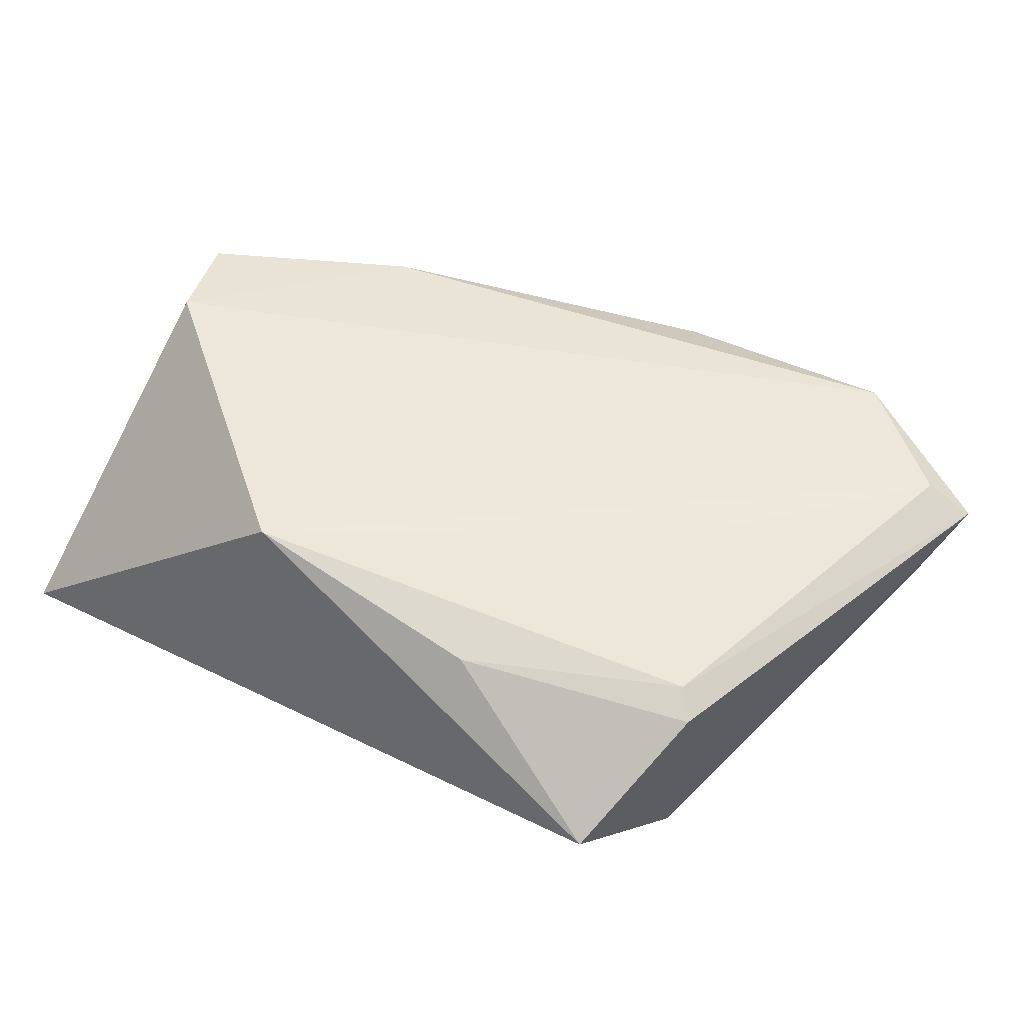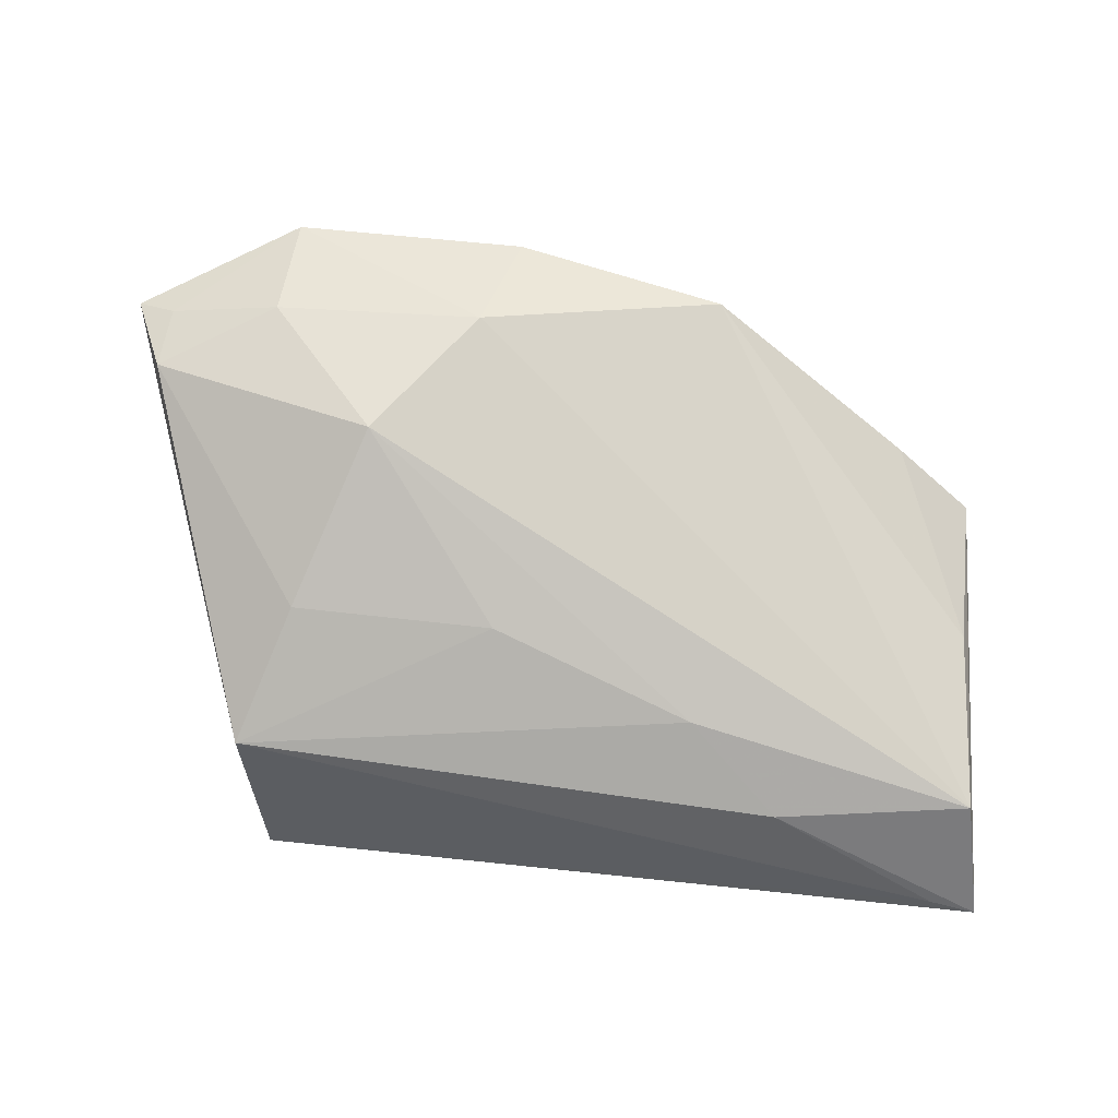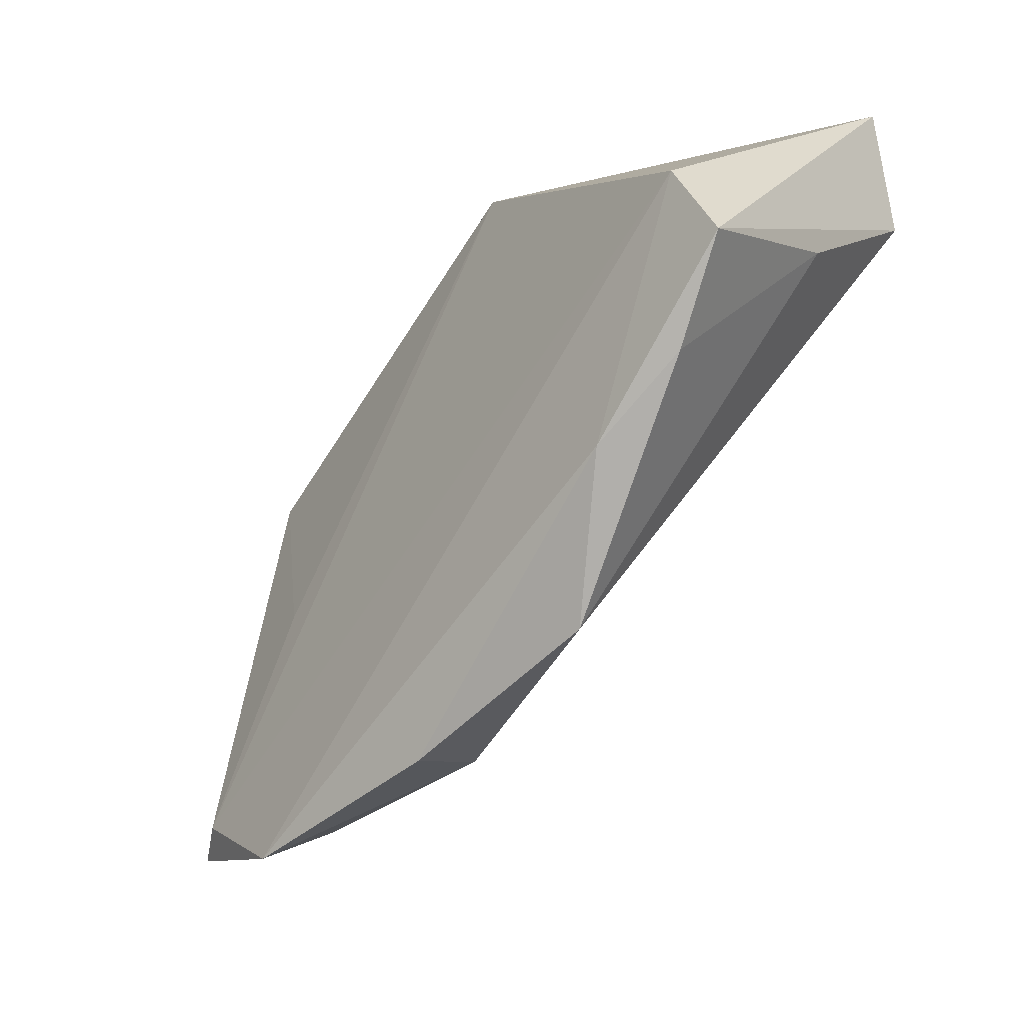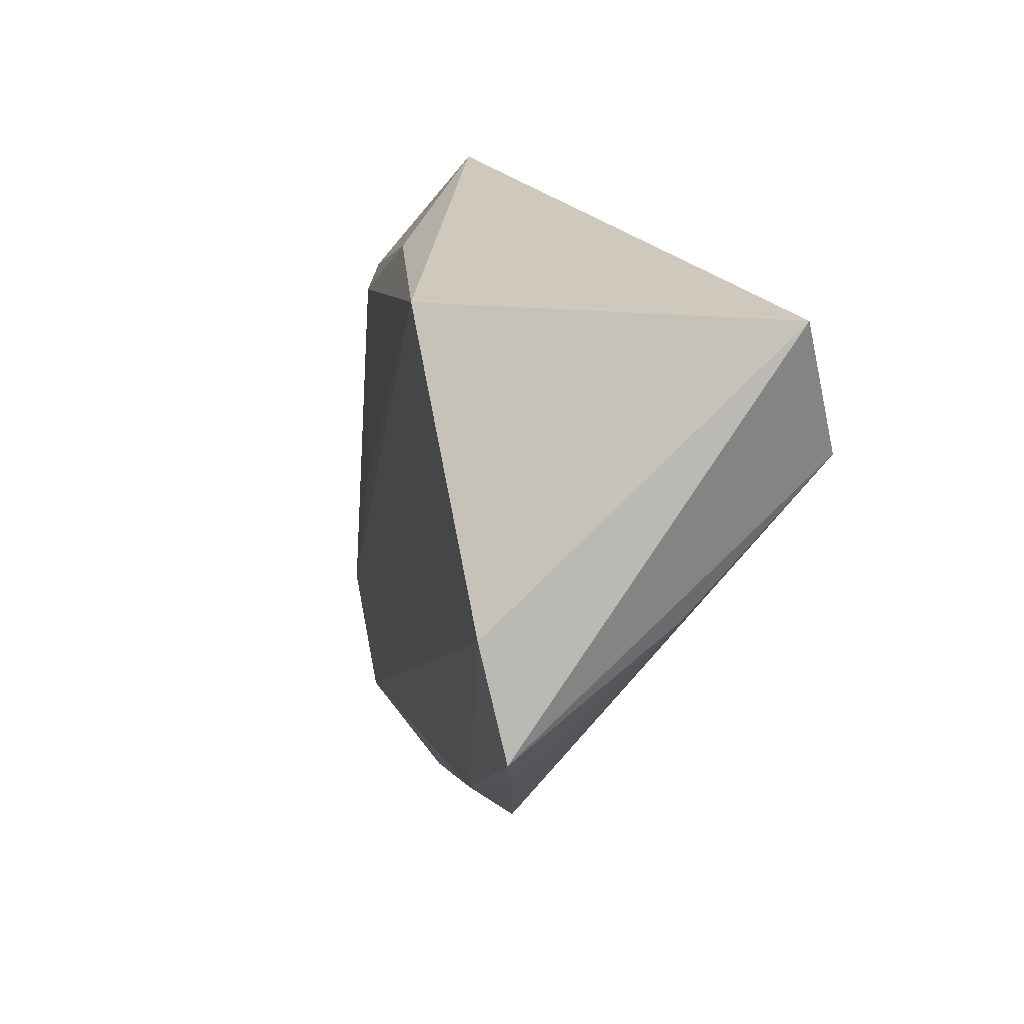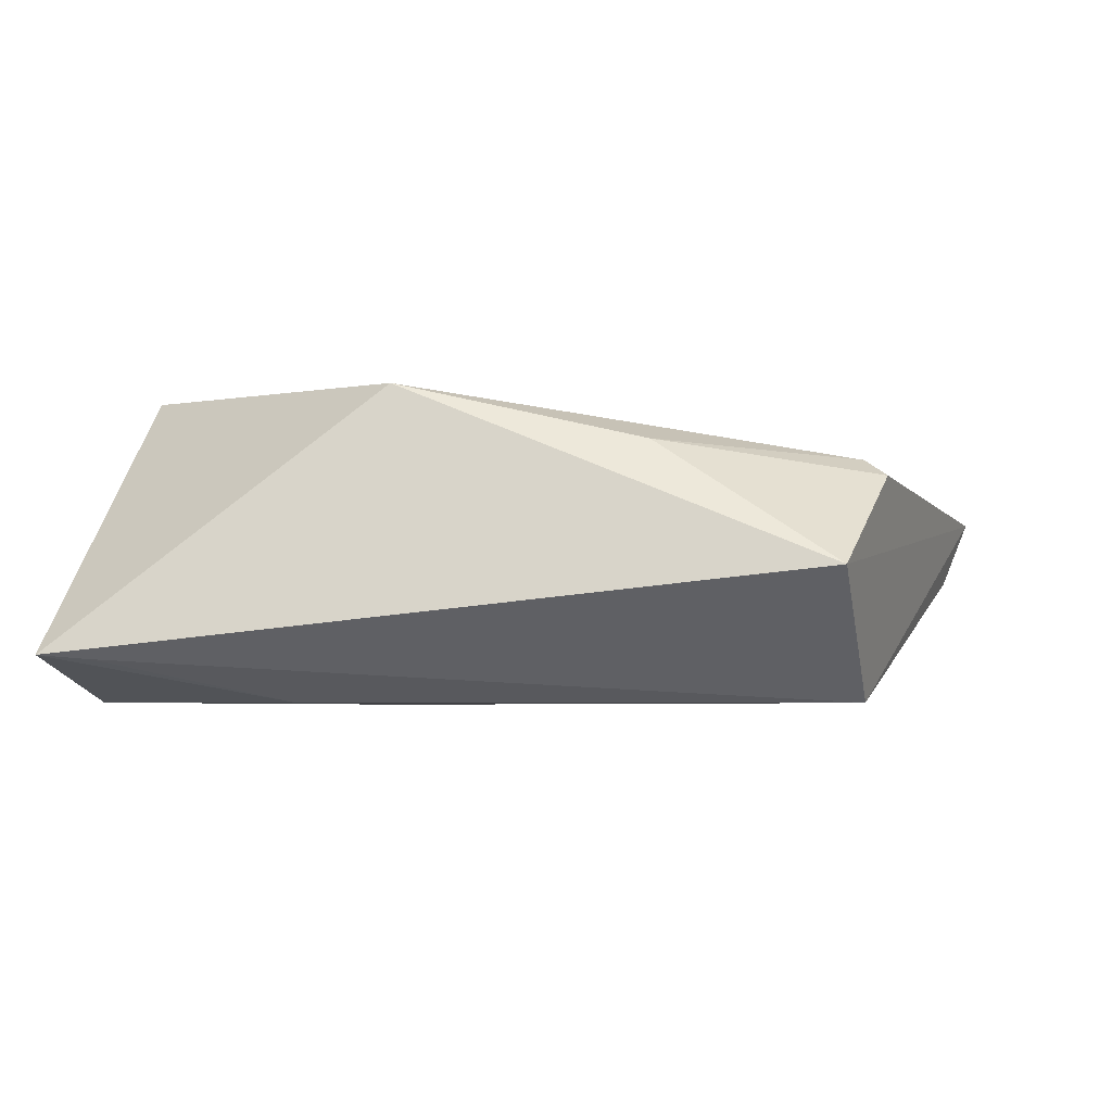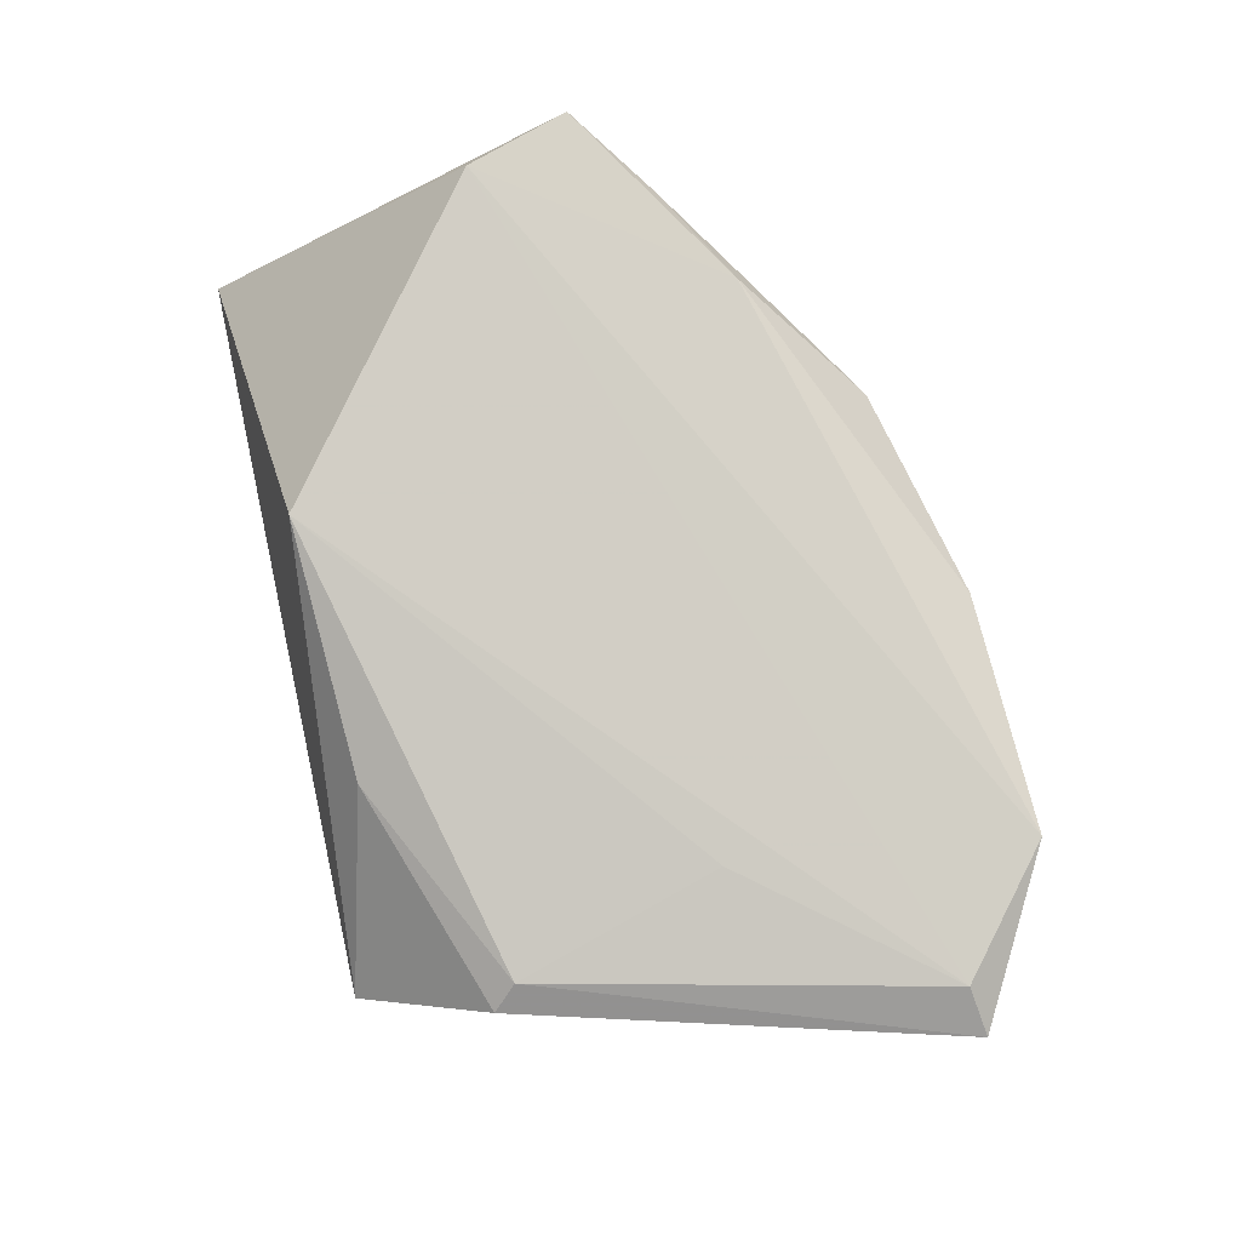
<metadata>
{"format":"obj","ext":"obj","renderer":"f3d","projection":"perspective","resolution":1024,"background":"white","views":[{"elev":47.1,"azim":-147.2,"up":"+Z"},{"elev":-75.8,"azim":-3.8,"up":"+Z"},{"elev":-41.6,"azim":49.7,"up":"+Y"},{"elev":20.8,"azim":72.8,"up":"+Y"},{"elev":-5.1,"azim":-175.2,"up":"+Z"},{"elev":78.6,"azim":-102.9,"up":"+Z"}]}
</metadata>
<code>
v 0.04942 0.03097 -0.01297
v -0.01446 0.02497 0.009903
v -0.03179 -0.001898 -0.01619
v -0.03462 0.03097 -0.004077
v -0.009128 -0.001093 -0.01677
v -0.04809 -0.03072 0.009033
v -0.0534 -0.03167 0.006039
v -0.04986 -0.02588 -0.001917
v 0.01379 0.008139 -0.01777
v 0.04493 0.0003321 0.0182
v 0.04643 0.01632 -0.01764
v 0.02802 -0.02466 0.01432
v 0.04916 -0.01124 0.01649
v 0.01309 0.02575 0.01607
v 0.04403 0.02978 -0.0134
v 0.03948 -0.01877 0.01304
v -0.03516 -0.04155 0.009642
v 0.04676 0.0006045 -0.002024
v 0.01513 -0.03622 0.005506
v -0.03759 0.01379 0.008816
v -0.02436 -0.02226 -0.01263
v 0.02424 0.01883 -0.01777
v -0.03099 -0.009244 0.01095
v -0.03734 0.01399 -0.01777
v -0.03643 -0.03323 -0.0004561
v -0.04907 -0.0314 0.003494
v -0.03992 0.01645 0.006755
v -0.008786 -0.04116 0.007825
v -0.01291 -0.03399 -0.003445
f 4 14 1
f 7 17 6
f 10 6 17
f 14 6 10
f 1 14 10
f 10 13 1
f 7 6 20
f 26 17 7
f 26 25 17
f 1 13 11
f 13 18 11
f 18 19 11
f 7 4 24
f 12 10 17
f 13 10 12
f 17 25 29
f 29 25 21
f 21 11 29
f 29 11 19
f 16 18 13
f 16 19 18
f 13 12 16
f 16 12 19
f 14 4 2
f 2 20 14
f 23 6 14
f 14 20 23
f 23 20 6
f 27 4 7
f 7 20 27
f 27 2 4
f 20 2 27
f 21 25 8
f 25 26 8
f 8 3 21
f 8 26 7
f 7 24 8
f 8 24 3
f 21 3 5
f 3 24 5
f 15 4 1
f 15 24 4
f 28 12 17
f 19 12 28
f 17 29 28
f 28 29 19
f 9 11 21
f 21 5 9
f 9 5 24
f 24 15 22
f 11 9 22
f 22 9 24
f 1 11 22
f 22 15 1

</code>
